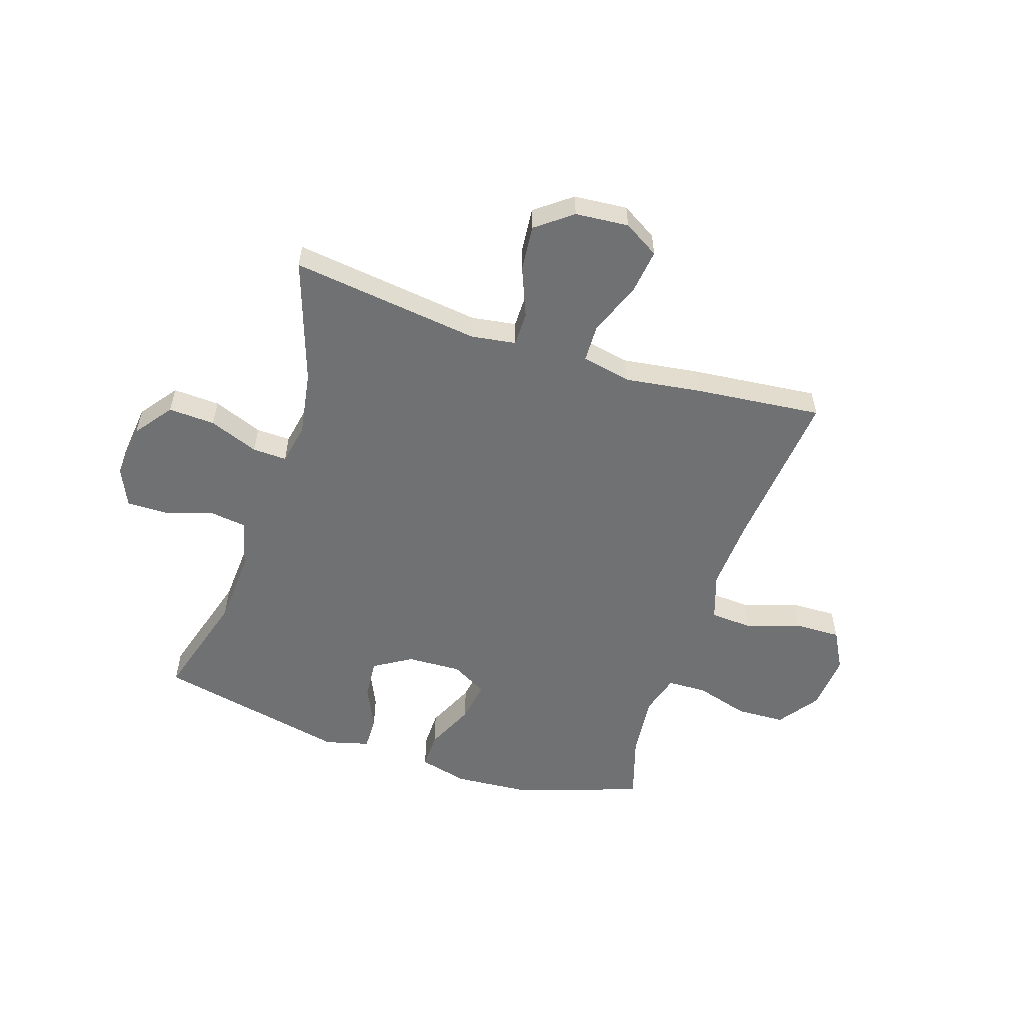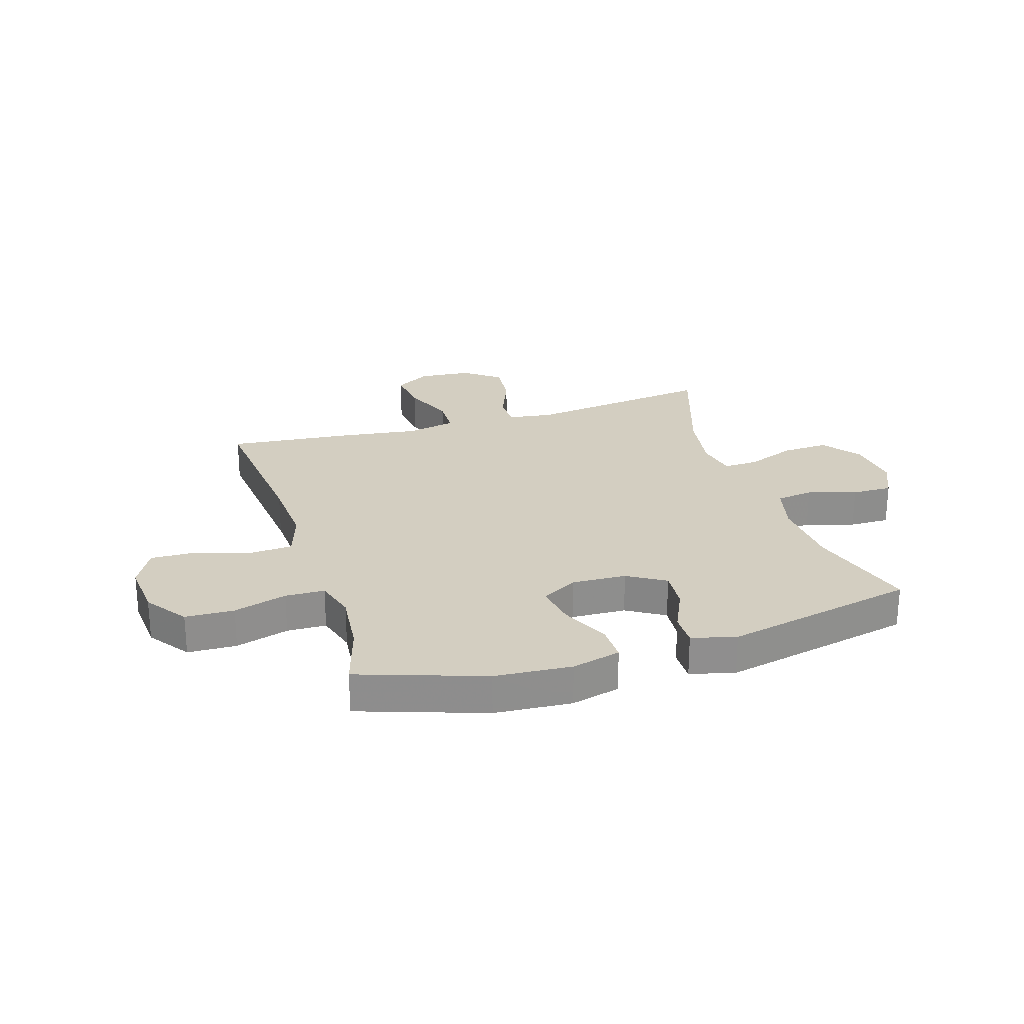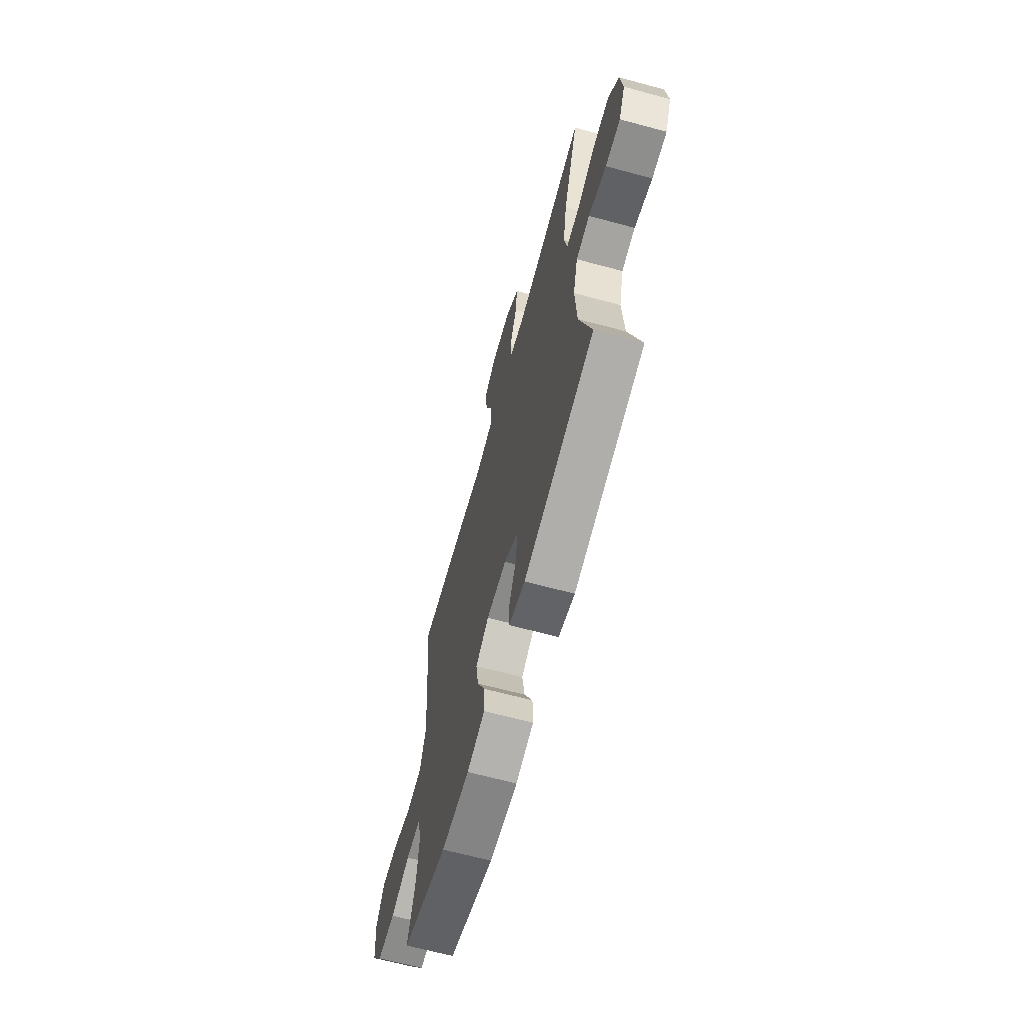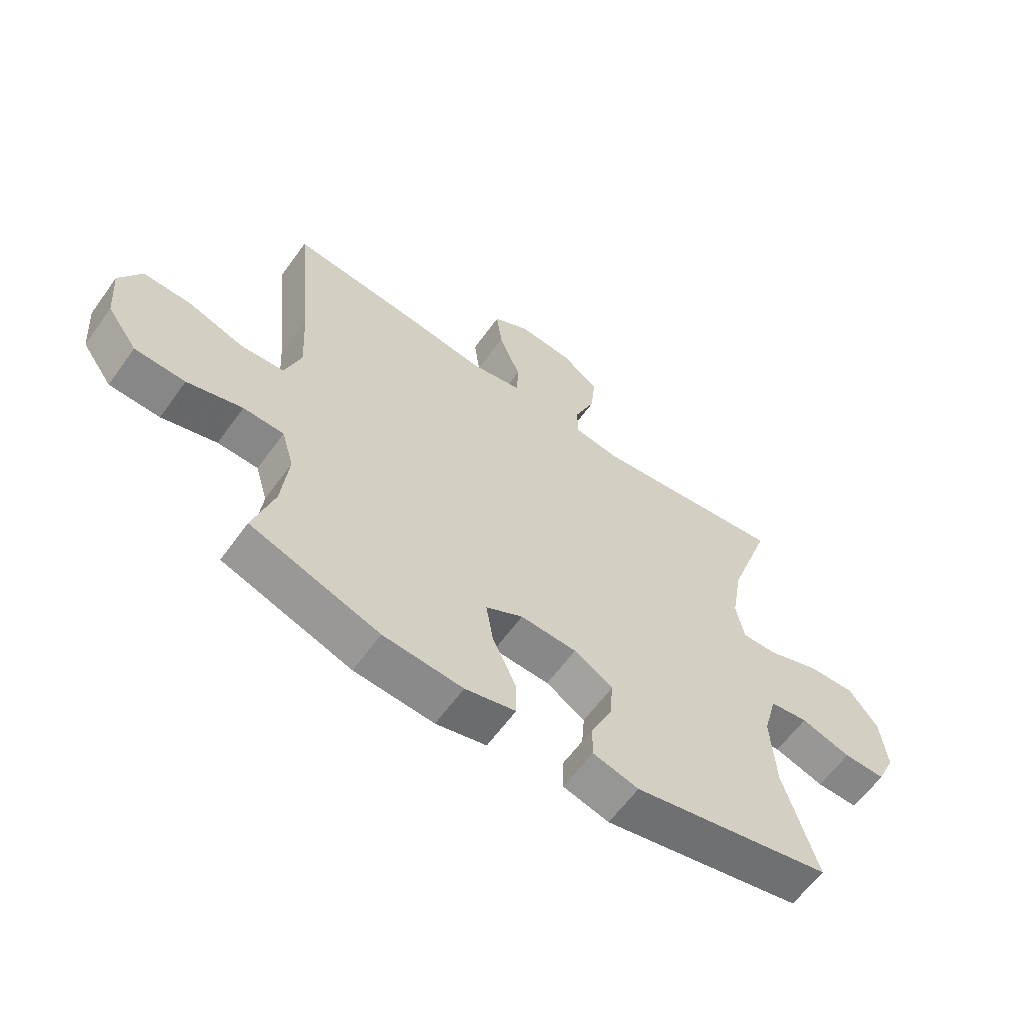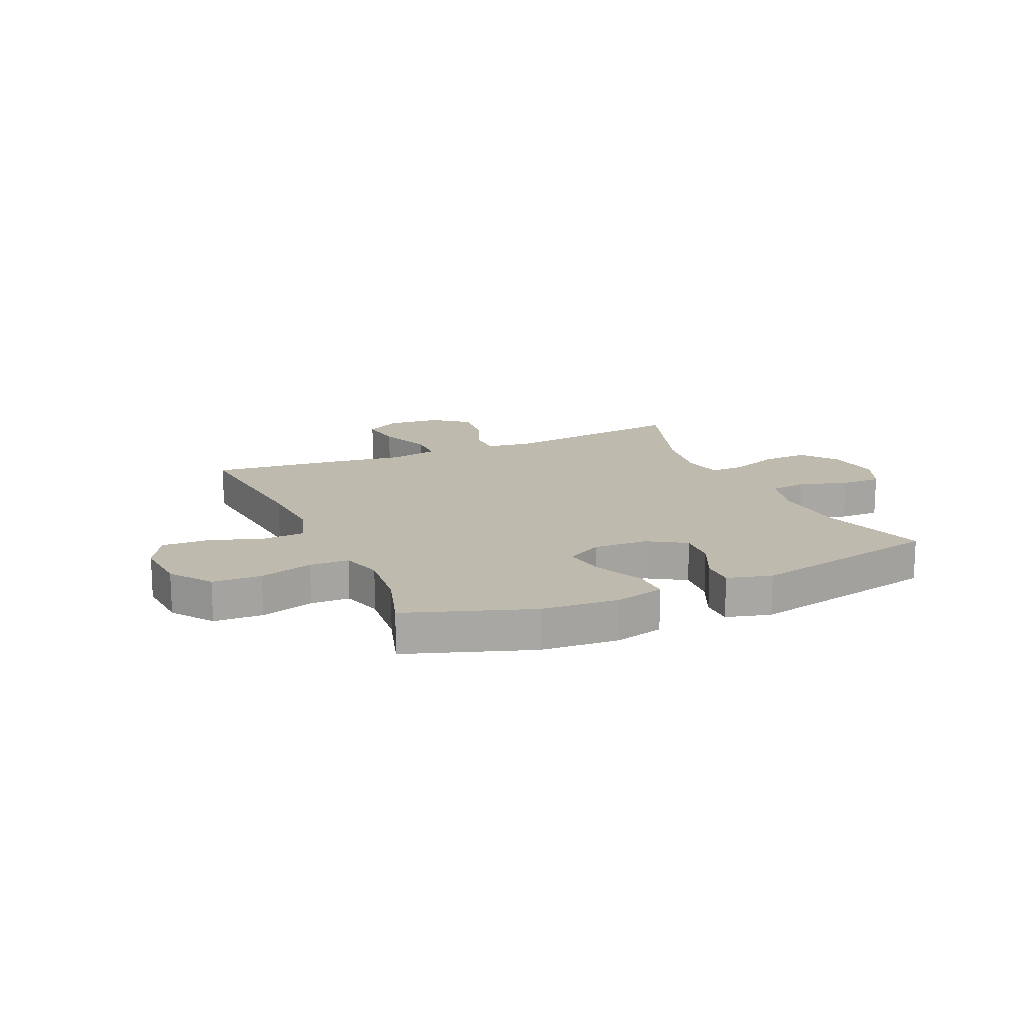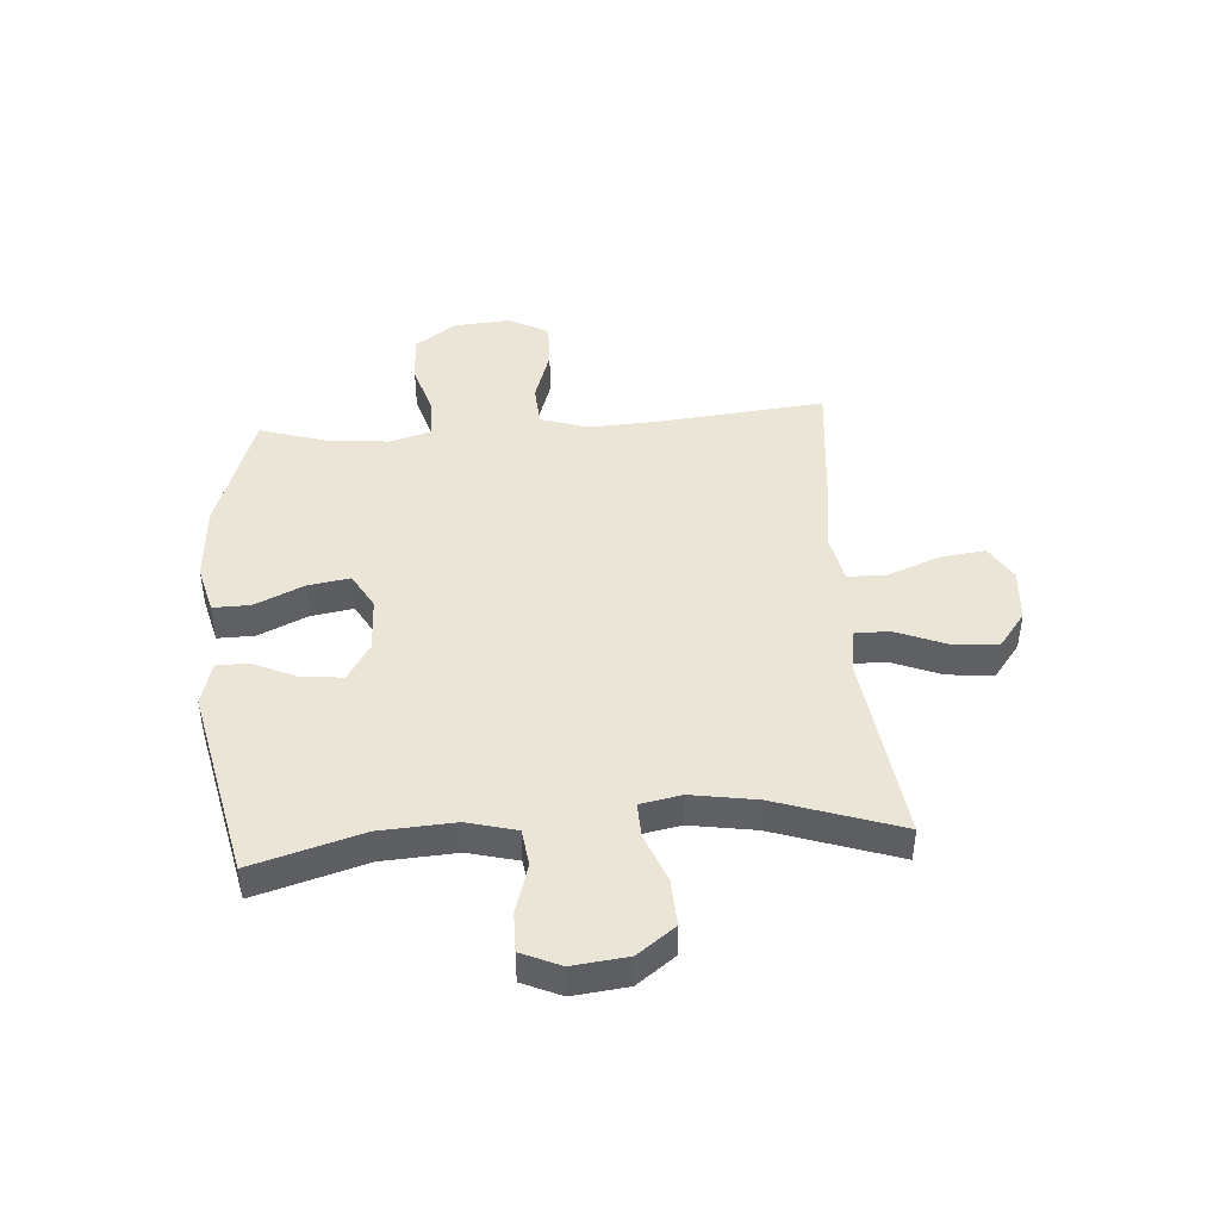
<metadata>
{"format":"obj","ext":"obj","renderer":"f3d","projection":"perspective","resolution":1024,"background":"white","views":[{"elev":-55.2,"azim":-18.1,"up":"+Y"},{"elev":25.2,"azim":162.5,"up":"+Y"},{"elev":-65.7,"azim":-105.2,"up":"+Z"},{"elev":-61.6,"azim":144.3,"up":"+Z"},{"elev":15.7,"azim":156.1,"up":"+Y"},{"elev":44.1,"azim":-94.3,"up":"+Y"}]}
</metadata>
<code>
v 0.5 0.07 0.5
v 0.472 0.07 0.209
v 0.465 0.07 0.079
v 0.493 0.07 -0.005
v 0.568 0.07 -0.01
v 0.665 0.07 0.022
v 0.747 0.07 0.024
v 0.785 0.07 -0.046
v 0.777 0.07 -0.148
v 0.725 0.07 -0.221
v 0.638 0.07 -0.224
v 0.543 0.07 -0.196
v 0.473 0.07 -0.198
v 0.452 0.07 -0.271
v 0.464 0.07 -0.384
v 0.5 0.07 -0.5
v 0.278 0.07 -0.576
v 0.141 0.07 -0.586
v 0.054 0.07 -0.564
v 0.055 0.07 -0.498
v 0.095 0.07 -0.411
v 0.107 0.07 -0.336
v 0.043 0.07 -0.3
v -0.054 0.07 -0.304
v -0.121 0.07 -0.345
v -0.115 0.07 -0.416
v -0.079 0.07 -0.494
v -0.078 0.07 -0.553
v -0.157 0.07 -0.574
v -0.5 0.07 -0.5
v -0.443 0.07 -0.305
v -0.435 0.07 -0.172
v -0.458 0.07 -0.084
v -0.524 0.07 -0.075
v -0.61 0.07 -0.102
v -0.682 0.07 -0.103
v -0.713 0.07 -0.034
v -0.702 0.07 0.064
v -0.652 0.07 0.131
v -0.569 0.07 0.127
v -0.481 0.07 0.093
v -0.42 0.07 0.091
v -0.406 0.07 0.164
v -0.425 0.07 0.28
v -0.5 0.07 0.5
v -0.162 0.07 0.456
v -0.083 0.07 0.468
v -0.083 0.07 0.529
v -0.119 0.07 0.617
v -0.127 0.07 0.699
v -0.063 0.07 0.748
v 0.032 0.07 0.756
v 0.095 0.07 0.718
v 0.085 0.07 0.638
v 0.048 0.07 0.544
v 0.05 0.07 0.476
v 0.138 0.07 0.458
v 0.274 0.07 0.477
v 0.5 0 0.5
v 0.472 0 0.209
v 0.465 0 0.079
v 0.493 0 -0.005
v 0.568 0 -0.01
v 0.665 0 0.022
v 0.747 0 0.024
v 0.785 0 -0.046
v 0.777 0 -0.148
v 0.725 0 -0.221
v 0.638 0 -0.224
v 0.543 0 -0.196
v 0.473 0 -0.198
v 0.452 0 -0.271
v 0.464 0 -0.384
v 0.5 0 -0.5
v 0.278 0 -0.576
v 0.141 0 -0.586
v 0.054 0 -0.564
v 0.055 0 -0.498
v 0.095 0 -0.411
v 0.107 0 -0.336
v 0.043 0 -0.3
v -0.054 0 -0.304
v -0.121 0 -0.345
v -0.115 0 -0.416
v -0.079 0 -0.494
v -0.078 0 -0.553
v -0.157 0 -0.574
v -0.5 0 -0.5
v -0.443 0 -0.305
v -0.435 0 -0.172
v -0.458 0 -0.084
v -0.524 0 -0.075
v -0.61 0 -0.102
v -0.682 0 -0.103
v -0.713 0 -0.034
v -0.702 0 0.064
v -0.652 0 0.131
v -0.569 0 0.127
v -0.481 0 0.093
v -0.42 0 0.091
v -0.406 0 0.164
v -0.425 0 0.28
v -0.5 0 0.5
v -0.162 0 0.456
v -0.083 0 0.468
v -0.083 0 0.529
v -0.119 0 0.617
v -0.127 0 0.699
v -0.063 0 0.748
v 0.032 0 0.756
v 0.095 0 0.718
v 0.085 0 0.638
v 0.048 0 0.544
v 0.05 0 0.476
v 0.138 0 0.458
v 0.274 0 0.477
f 57 58 1 2
f 56 57 2 3
f 52 53 54 55
f 52 55 56
f 51 52 56
f 48 49 50 51
f 47 48 51 56
f 46 47 56 3
f 44 45 46 3
f 38 39 40 41
f 38 41 42
f 37 38 42
f 34 35 36 37
f 33 34 37 42
f 32 33 42
f 28 29 30 31
f 26 27 28 31
f 25 26 31 32
f 24 25 32 42
f 18 19 20 21
f 18 21 22
f 15 16 17 18
f 14 15 18 22
f 13 14 22 23
f 9 10 11 12
f 9 12 13
f 8 9 13
f 5 6 7 8
f 4 5 8 13
f 43 44 3 4
f 23 24 42 43
f 4 13 23 43
f 60 59 116 115
f 61 60 115 114
f 113 112 111 110
f 114 113 110
f 114 110 109
f 109 108 107 106
f 114 109 106 105
f 61 114 105 104
f 61 104 103 102
f 99 98 97 96
f 100 99 96
f 100 96 95
f 95 94 93 92
f 100 95 92 91
f 100 91 90
f 89 88 87 86
f 89 86 85 84
f 90 89 84 83
f 100 90 83 82
f 79 78 77 76
f 80 79 76
f 76 75 74 73
f 80 76 73 72
f 81 80 72 71
f 70 69 68 67
f 71 70 67
f 71 67 66
f 66 65 64 63
f 71 66 63 62
f 62 61 102 101
f 101 100 82 81
f 101 81 71 62
f 1 59 60 2
f 2 60 61 3
f 3 61 62 4
f 4 62 63 5
f 5 63 64 6
f 6 64 65 7
f 7 65 66 8
f 8 66 67 9
f 9 67 68 10
f 10 68 69 11
f 11 69 70 12
f 12 70 71 13
f 13 71 72 14
f 14 72 73 15
f 15 73 74 16
f 16 74 75 17
f 17 75 76 18
f 18 76 77 19
f 19 77 78 20
f 20 78 79 21
f 21 79 80 22
f 22 80 81 23
f 23 81 82 24
f 24 82 83 25
f 25 83 84 26
f 26 84 85 27
f 27 85 86 28
f 28 86 87 29
f 29 87 88 30
f 30 88 89 31
f 31 89 90 32
f 32 90 91 33
f 33 91 92 34
f 34 92 93 35
f 35 93 94 36
f 36 94 95 37
f 37 95 96 38
f 38 96 97 39
f 39 97 98 40
f 40 98 99 41
f 41 99 100 42
f 42 100 101 43
f 43 101 102 44
f 44 102 103 45
f 45 103 104 46
f 46 104 105 47
f 47 105 106 48
f 48 106 107 49
f 49 107 108 50
f 50 108 109 51
f 51 109 110 52
f 52 110 111 53
f 53 111 112 54
f 54 112 113 55
f 55 113 114 56
f 56 114 115 57
f 57 115 116 58
f 58 116 59 1

</code>
